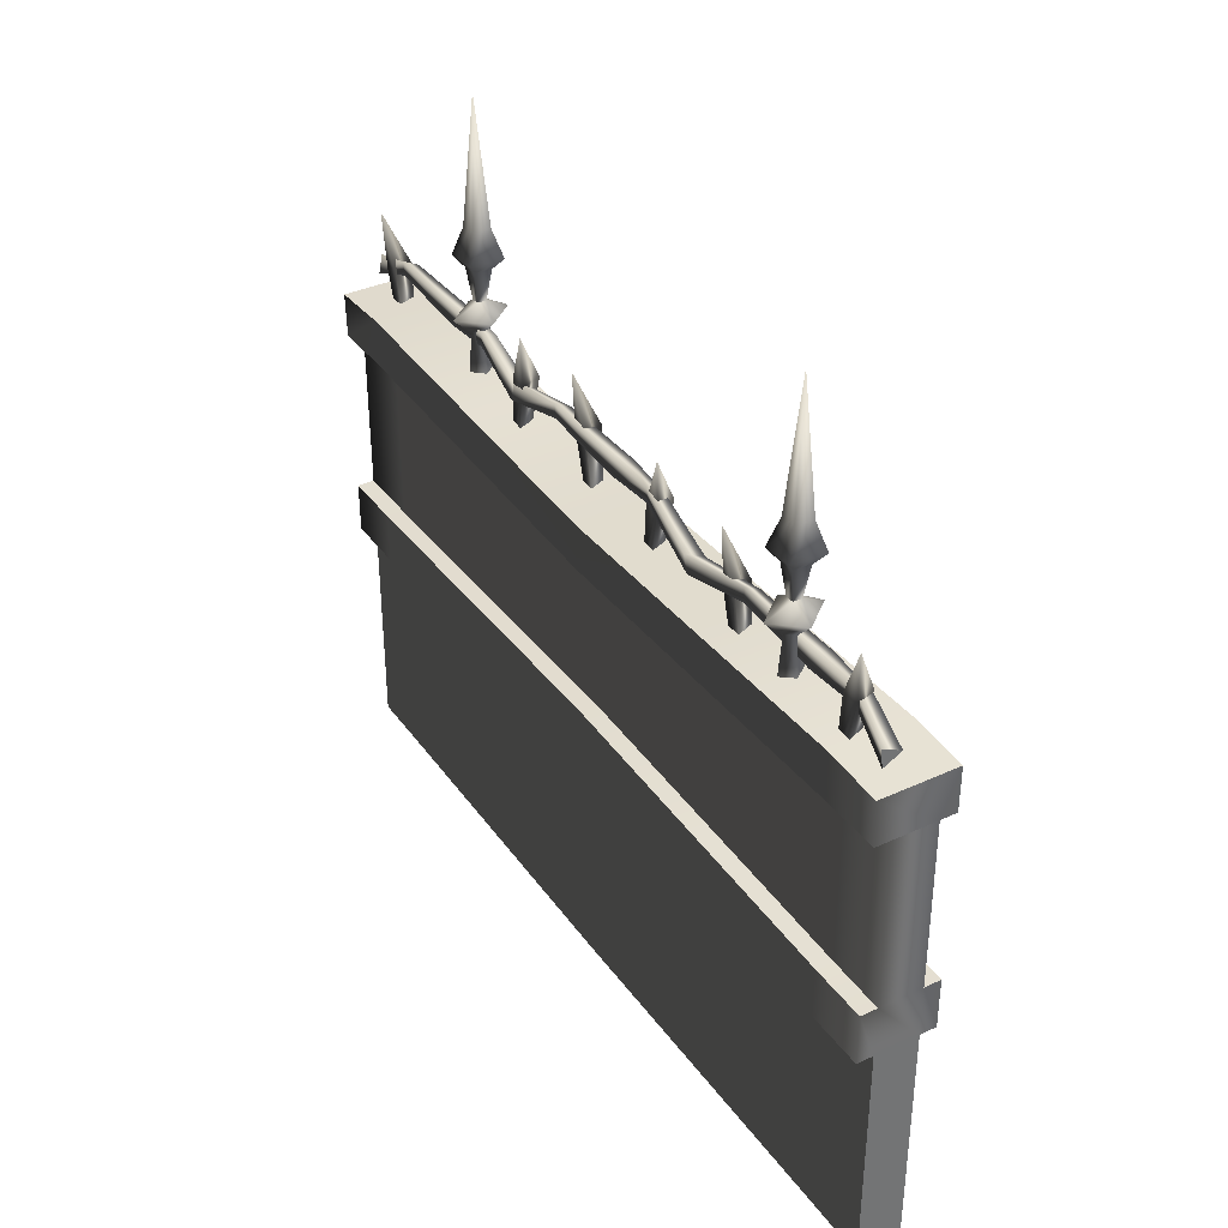
<metadata>
{"format":"obj","ext":"obj","renderer":"f3d","projection":"perspective","resolution":1024,"background":"white","views":[{"elev":36.3,"azim":149.0,"up":"+Y"}]}
</metadata>
<code>
g wall_small
v 0.6058 6.737 -10.12
v 0.1697 6.972 -10.12
v 0.6513 7.198 -10.12
v -0.02137 7.198 10.41
v -0.3565 6.972 10.41
v 0.06431 6.737 10.41
v 0.2772 6.868 3.769
v -0.1435 7.103 3.733
v 0.1915 7.329 3.795
v 0.4953 -6.024 0.01687
v 0.4953 -5.94 -8.939
v 0.4953 -0.1943 -8.939
v -0.5872 -5.94 -8.939
v -0.5872 -6.024 0.01687
v -0.5872 -0.0724 -4.461
v -0.5872 0.04954 0.01687
v -0.5872 -0.1943 -8.939
v 0.4953 0.04954 0.01687
v 0.4953 -5.94 10.56
v 0.4953 -0.1943 10.56
v -0.5872 -0.1943 10.56
v -0.5872 -0.1943 -10.41
v -0.5872 -5.94 -10.41
v 0.4953 -0.1943 -10.41
v 0.4953 -5.94 -10.41
v 0.4953 -0.1943 8.95
v 0.4953 -0.1943 10.56
v 0.4953 -5.94 10.56
v 0.4953 -5.94 8.95
v -0.5872 -0.1943 10.56
v -0.5872 -0.1943 8.95
v -0.5872 -5.94 8.95
v -0.5872 -5.94 10.56
v 0.4953 -0.1943 -10.41
v 0.4953 -5.94 -10.41
v -0.5872 -5.94 -10.41
v -0.5872 -0.1943 -10.41
v -0.5872 -5.94 10.56
v -0.5872 -0.0724 4.483
v 0.9203 6.348 -10.41
v 0.9203 6.436 -8.939
v 0.8864 5.247 -8.939
v 0.4791 5.247 -8.939
v 0.4791 5.247 -10.41
v 0.8873 5.247 -10.41
v 0.8864 5.247 -8.939
v 0.9203 6.436 8.95
v 0.9203 6.348 10.56
v 0.8958 5.247 10.56
v 0.8864 5.247 8.95
v 0.8864 5.247 8.95
v 0.8958 5.247 10.56
v 0.4971 5.247 10.56
v 0.48 5.247 8.95
v 0.9203 6.267 4.526
v 0.8864 5.098 4.483
v 0.8864 4.949 0.01687
v 0.9203 6.095 0.01687
v 0.48 5.247 8.95
v 0.4783 5.098 4.483
v 0.8864 5.098 4.483
v -0.9953 -0.0724 4.483
v -0.9953 -0.1943 8.95
v -0.9953 1.069 8.95
v -0.9953 1.191 4.483
v -0.9953 1.069 -8.939
v -0.9953 -0.1943 -8.939
v -0.9953 -0.0724 -4.461
v -0.9953 1.191 -4.461
v -0.9953 1.191 -4.461
v -0.5728 1.191 -4.461
v -0.5728 1.069 -8.939
v -0.9953 1.069 -8.939
v -0.9953 1.069 8.95
v -0.5728 1.069 8.95
v -0.5728 1.191 4.483
v -0.9953 1.191 4.483
v -0.5872 -0.0724 4.483
v -0.9953 -0.0724 4.483
v -0.9953 0.04954 0.01687
v -0.5872 0.04954 0.01687
v -0.5872 -0.0724 -4.461
v -0.9953 -0.0724 -4.461
v -0.9953 -0.1943 -8.939
v -0.5872 -0.1943 -8.939
v 0.4791 4.949 0.01687
v 0.4783 5.098 -4.461
v 0.8864 5.098 -4.461
v 0.8864 4.949 0.01687
v 0.8864 5.098 -4.461
v 0.9203 6.265 -4.461
v -0.9953 1.069 -10.41
v -0.9953 -0.1943 -10.41
v -0.58 1.069 -10.41
v -0.9953 1.069 -10.41
v -0.9953 -0.1943 -10.41
v -0.5872 -0.1943 -10.41
v -0.9953 -0.1943 10.56
v -0.9953 1.069 10.56
v -0.9953 1.069 10.56
v -0.58 1.069 10.56
v -0.9953 -0.1943 8.95
v -0.5872 -0.1943 8.95
v -0.5872 -0.1943 10.56
v -0.9953 -0.1943 10.56
v -0.9783 6.436 -8.939
v -0.9783 5.247 -8.939
v -0.9783 5.098 -4.461
v 0.4791 5.247 -10.41
v 0.4882 1.069 -10.41
v -0.58 1.069 -10.41
v -0.5702 5.247 -10.41
v 0.9034 1.069 -10.41
v 0.9034 -0.1943 -10.41
v 0.4953 -0.1943 -10.41
v 0.4882 1.069 -10.41
v -0.5872 -0.1943 -10.41
v -0.58 1.069 -10.41
v -0.9953 -0.1943 -10.41
v -0.9953 1.069 -10.41
v -0.5702 5.247 10.56
v -0.58 1.069 10.56
v 0.4882 1.069 10.56
v 0.4971 5.247 10.56
v -0.9953 1.069 10.56
v -0.9953 -0.1943 10.56
v -0.5872 -0.1943 10.56
v -0.58 1.069 10.56
v 0.4953 -0.1943 10.56
v 0.4882 1.069 10.56
v -0.9783 6.095 0.01687
v 0.9203 6.095 0.01687
v 0.9203 6.265 -4.461
v -0.9783 6.265 -4.461
v -0.9783 6.436 -8.939
v 0.9203 6.436 -8.939
v 0.9203 6.348 -10.41
v -0.9783 6.348 -10.41
v -0.9783 6.348 10.56
v 0.9203 6.348 10.56
v 0.9203 6.436 8.95
v -0.9783 6.436 8.95
v -0.5728 1.313 0.01687
v -0.9953 1.313 0.01687
v -0.9953 1.313 0.01687
v -0.9953 0.04954 0.01687
v 0.9203 6.267 4.526
v -0.9783 6.265 4.483
v -0.9783 5.098 4.483
v -0.9783 5.247 8.95
v -0.9783 6.436 8.95
v -0.9783 6.265 4.483
v -0.9783 6.265 -4.461
v -0.5702 5.098 4.483
v -0.9783 5.098 4.483
v -0.9783 4.949 0.01687
v -0.5702 4.949 0.01687
v -0.5702 5.098 -4.461
v -0.9783 5.098 -4.461
v -0.9783 5.247 -8.939
v -0.5702 5.247 -8.939
v -0.9783 6.348 -10.41
v -0.9783 5.247 -10.41
v -0.9783 5.247 -10.41
v -0.5702 5.247 -10.41
v -0.9783 5.247 10.56
v -0.9783 6.348 10.56
v -0.9783 5.247 8.95
v -0.5702 5.247 8.95
v -0.5702 5.247 10.56
v -0.9783 5.247 10.56
v 0.9203 6.348 -10.41
v 0.8873 5.247 -10.41
v -0.5702 5.247 -10.41
v -0.9783 6.348 -10.41
v -0.9783 5.247 -10.41
v -0.5702 5.247 10.56
v -0.9783 6.348 10.56
v -0.9783 5.247 10.56
v 0.4971 5.247 10.56
v 0.9203 6.348 10.56
v 0.8958 5.247 10.56
v -0.9783 6.095 0.01687
v -0.9783 4.949 0.01687
v 0.9034 -0.0724 4.483
v 0.9034 1.191 4.483
v 0.9034 1.069 8.95
v 0.9034 -0.1943 8.95
v 0.9034 1.069 -8.939
v 0.9034 1.191 -4.461
v 0.9034 -0.0724 -4.461
v 0.9034 -0.1943 -8.939
v 0.9034 1.191 -4.461
v 0.9034 1.069 -8.939
v 0.4811 1.069 -8.939
v 0.4809 1.191 -4.461
v 0.9034 1.069 8.95
v 0.9034 1.191 4.483
v 0.4809 1.191 4.483
v 0.4811 1.069 8.95
v 0.4953 -0.0724 4.483
v 0.4953 0.04954 0.01687
v 0.9034 0.04954 0.01687
v 0.9034 -0.0724 4.483
v 0.4953 -0.0724 -4.461
v 0.4953 -0.1943 -8.939
v 0.9034 -0.1943 -8.939
v 0.9034 -0.0724 -4.461
v 0.9034 -0.1943 -10.41
v 0.9034 1.069 -10.41
v 0.4882 1.069 -10.41
v 0.4953 -0.1943 -10.41
v 0.9034 -0.1943 -10.41
v 0.9034 1.069 10.56
v 0.9034 -0.1943 10.56
v 0.4882 1.069 10.56
v 0.9034 1.069 10.56
v 0.9034 -0.1943 8.95
v 0.9034 -0.1943 10.56
v 0.4953 -0.1943 10.56
v 0.4953 -0.1943 8.95
v 0.9034 1.069 10.56
v 0.4882 1.069 10.56
v 0.4953 -0.1943 10.56
v 0.9034 -0.1943 10.56
v 0.4811 1.313 0.01687
v 0.9034 1.313 0.01687
v 0.9034 0.04954 0.01687
v 0.9034 1.313 0.01687
v 0.9034 1.069 -10.41
v 0.4783 5.098 -4.461
v 0.8873 5.247 -10.41
v 0.4811 1.069 -8.939
v 0.4791 5.247 -8.939
v 0.4791 4.949 0.01687
v -0.5728 1.313 0.01687
v -0.5702 4.949 0.01687
v -0.5702 5.098 -4.461
v -0.5702 5.247 -8.939
v -0.5728 1.069 -8.939
v -0.5728 1.191 -4.461
v -0.5702 5.098 4.483
v -0.5728 1.191 4.483
v -0.5702 5.247 8.95
v -0.5728 1.069 8.95
v 0.4811 1.313 0.01687
v 0.48 5.247 8.95
v 0.4811 1.069 8.95
v 0.4882 1.069 -10.41
v -0.5702 5.247 -10.41
v -0.58 1.069 -10.41
v -0.58 1.069 10.56
v -0.5702 5.247 10.56
v 0.4971 5.247 10.56
v 0.4882 1.069 10.56
v 0.4791 5.247 -10.41
v -0.3885 5.993 1.067
v -0.02143 5.927 1.231
v 0.01464 7.239 1.537
v -0.4909 7.331 1.311
v -0.02143 5.927 1.231
v -0.01049 6.057 0.9228
v 0.0297 7.42 1.112
v 0.01464 7.239 1.537
v -0.01049 6.057 0.9228
v -0.3885 5.993 1.067
v -0.4909 7.331 1.311
v 0.0297 7.42 1.112
v 0.1196 7.22 -1.423
v 0.3108 8.599 -2.114
v -0.3853 7.235 -1.667
v 0.1196 7.22 -1.423
v 0.1359 7.244 -1.884
v 0.3108 8.599 -2.114
v 0.1359 7.244 -1.884
v -0.3853 7.235 -1.667
v 0.3108 8.599 -2.114
v -0.2996 5.893 -1.439
v 0.06694 5.882 -1.261
v 0.06694 5.882 -1.261
v 0.0788 5.9 -1.596
v 0.0788 5.9 -1.596
v -0.2996 5.893 -1.439
v 0.2861 7.108 -4.472
v 0.4591 8.642 -4.65
v -0.2195 7.199 -4.698
v 0.2861 7.108 -4.472
v 0.3011 7.288 -4.897
v 0.4591 8.642 -4.65
v 0.3011 7.288 -4.897
v -0.2195 7.199 -4.698
v 0.4591 8.642 -4.65
v -0.117 5.862 -4.942
v 0.25 5.795 -4.778
v 0.25 5.795 -4.778
v 0.2609 5.926 -5.086
v 0.2609 5.926 -5.086
v -0.117 5.862 -4.942
v 0.4236 7.377 -8.612
v 0.6148 8.756 -9.302
v -0.08124 7.392 -8.856
v 0.4236 7.377 -8.612
v 0.44 7.401 -9.073
v 0.6148 8.756 -9.302
v 0.44 7.401 -9.073
v -0.08124 7.392 -8.856
v 0.6148 8.756 -9.302
v 0.004442 6.051 -8.628
v 0.371 6.04 -8.45
v 0.371 6.04 -8.45
v 0.3829 6.057 -8.785
v 0.3829 6.057 -8.785
v 0.004442 6.051 -8.628
v 0.07903 7.108 9.929
v 0.252 8.642 9.752
v -0.4265 7.199 9.703
v 0.07903 7.108 9.929
v 0.09409 7.288 9.504
v 0.252 8.642 9.752
v 0.09409 7.288 9.504
v -0.4265 7.199 9.703
v 0.252 8.642 9.752
v -0.3241 5.862 9.46
v 0.04296 5.795 9.623
v 0.04296 5.795 9.623
v 0.0539 5.926 9.315
v 0.0539 5.926 9.315
v -0.3241 5.862 9.46
v -0.1065 7.574 1.934
v 0.2668 7.403 1.926
v 0.2772 6.868 3.769
v -0.4031 7.315 5.649
v -0.03223 7.479 5.681
v 0.1915 7.329 3.795
v -0.1435 7.103 3.733
v -0.02973 7.145 5.641
v 0.2772 6.868 3.769
v -0.02973 7.145 5.641
v -0.4031 7.315 5.649
v -0.1435 7.103 3.733
v 0.2772 6.868 3.769
v 0.1876 8.773 1.359
v -0.7695 6.972 7.398
v -0.2588 7.198 7.442
v -0.03223 7.479 5.681
v -0.4031 7.315 5.649
v -0.2553 6.737 7.388
v -0.02973 7.145 5.641
v -0.4031 7.315 5.649
v -0.02973 7.145 5.641
v -0.2553 6.737 7.388
v -0.7695 6.972 7.398
v -0.3194 7.443 9.14
v 0.05142 7.607 9.172
v 0.05392 7.272 9.133
v 0.05392 7.272 9.133
v -0.3194 7.443 9.14
v -0.3565 6.972 10.41
v -0.02137 7.198 10.41
v 0.05142 7.607 9.172
v -0.3194 7.443 9.14
v 0.06431 6.737 10.41
v 0.05392 7.272 9.133
v -0.3194 7.443 9.14
v 0.05392 7.272 9.133
v 0.06431 6.737 10.41
v -0.3565 6.972 10.41
v 0.1876 8.773 1.359
v -0.1435 7.103 3.733
v 0.1915 7.329 3.795
v 0.2643 7.738 1.965
v -0.1065 7.574 1.934
v 0.2772 6.868 3.769
v 0.2668 7.403 1.926
v -0.2923 7.392 3.559
v 0.2289 7.401 3.342
v 0.1718 6.057 3.63
v -0.1435 7.103 3.733
v -0.5566 7.103 0.1917
v -0.04585 7.329 0.2357
v 0.1807 7.611 -1.526
v -0.1901 7.446 -1.558
v -0.04241 6.868 0.1814
v 0.1832 7.276 -1.565
v -0.1901 7.446 -1.558
v 0.1832 7.276 -1.565
v -0.04241 6.868 0.1814
v -0.5566 7.103 0.1917
v -0.1065 7.574 1.934
v 0.2643 7.738 1.965
v 0.2668 7.403 1.926
v 0.2668 7.403 1.926
v -0.1065 7.574 1.934
v -0.1901 7.446 -1.558
v 0.1807 7.611 -1.526
v 0.5376 7.329 -3.487
v 0.05605 7.103 -3.505
v 0.1832 7.276 -1.565
v 0.4921 6.868 -3.535
v 0.1832 7.276 -1.565
v -0.1901 7.446 -1.558
v 0.05605 7.103 -3.505
v 0.4921 6.868 -3.535
v 0.378 7.607 -5.311
v 0.007214 7.443 -5.343
v 0.3805 7.272 -5.35
v 0.007214 7.443 -5.343
v 0.3805 7.272 -5.35
v -0.4429 6.972 -7.084
v 0.06786 7.198 -7.041
v 0.2944 7.479 -8.802
v -0.07644 7.315 -8.834
v 0.07129 6.737 -7.095
v 0.2969 7.145 -8.841
v -0.07644 7.315 -8.834
v 0.2969 7.145 -8.841
v 0.07129 6.737 -7.095
v -0.4429 6.972 -7.084
v 0.007214 7.443 -5.343
v 0.378 7.607 -5.311
v 0.3805 7.272 -5.35
v 0.3805 7.272 -5.35
v 0.007214 7.443 -5.343
v -0.07644 7.315 -8.834
v 0.2944 7.479 -8.802
v 0.6513 7.198 -10.12
v 0.1697 6.972 -10.12
v 0.2969 7.145 -8.841
v 0.6058 6.737 -10.12
v 0.2969 7.145 -8.841
v -0.07644 7.315 -8.834
v 0.1697 6.972 -10.12
v 0.6058 6.737 -10.12
v 0.1876 8.773 1.359
v 0.2126 7.377 3.803
v 0.4038 8.756 3.112
v -0.2923 7.392 3.559
v 0.2126 7.377 3.803
v 0.2289 7.401 3.342
v 0.4038 8.756 3.112
v 0.4038 8.756 3.112
v -0.2066 6.051 3.787
v 0.16 6.04 3.965
v 0.16 6.04 3.965
v 0.1718 6.057 3.63
v -0.2066 6.051 3.787
v -0.09274 8.813 -6.38
v -0.123 8.813 -6.737
v -0.01363 8.034 -6.643
v -0.123 8.813 -6.737
v -0.09274 8.813 -6.38
v -0.2837 9.089 -6.217
v -0.3434 9.089 -6.923
v -0.09956 9.79 -6.373
v -0.1309 9.79 -6.743
v -0.1309 9.79 -6.743
v -0.09956 9.79 -6.373
v 0.1005 12.91 -6.546
v 0.1993 8.034 -6.63
v -0.01363 8.034 -6.643
v -0.123 8.813 -6.737
v 0.2937 8.813 -6.712
v 0.4847 9.089 -6.875
v -0.3434 9.089 -6.923
v -0.1309 9.79 -6.743
v 0.3005 9.79 -6.719
v 0.3005 9.79 -6.719
v -0.1309 9.79 -6.743
v 0.2146 8.034 -6.449
v 0.1993 8.034 -6.63
v 0.2937 8.813 -6.712
v 0.3239 8.813 -6.356
v 0.3239 8.813 -6.356
v 0.2937 8.813 -6.712
v 0.4847 9.089 -6.875
v 0.5444 9.089 -6.168
v 0.3005 9.79 -6.719
v 0.3318 9.79 -6.349
v 0.3318 9.79 -6.349
v 0.3005 9.79 -6.719
v 0.2937 8.813 -6.712
v -0.123 8.813 -6.737
v -0.9594 7.694 6.109
v -0.2553 7.694 5.51
v -0.174 7.335 5.853
v 0.01562 7.335 6.015
v 0.4186 7.694 6.084
v -0.3128 7.335 6.294
v -0.2855 7.694 6.683
v -0.5024 7.335 6.133
v -0.3578 8.034 5.975
v -0.2553 7.694 5.51
v -0.9594 7.694 6.109
v -0.1448 8.034 5.988
v 0.4186 7.694 6.084
v -0.1295 8.034 6.169
v -0.2855 7.694 6.683
v -0.3422 8.034 6.158
v -0.3578 8.034 5.975
v -0.3422 8.034 6.158
v -0.1295 8.034 6.169
v -0.02025 8.813 6.262
v -0.4369 8.813 6.238
v -0.4369 8.813 6.238
v -0.02025 8.813 6.262
v 0.2003 9.089 6.45
v -0.6278 9.089 6.401
v -0.01231 9.79 6.269
v -0.4437 9.79 6.244
v -0.4437 9.79 6.244
v -0.01231 9.79 6.269
v -0.2437 12.91 6.072
v -0.5024 7.335 6.133
v -0.174 7.335 5.853
v -0.2297 6.26 5.804
v -0.57 6.26 6.078
v 0.01562 7.335 6.015
v 0.07403 6.26 6.062
v -0.2297 6.26 5.804
v -0.174 7.335 5.853
v -0.3128 7.335 6.294
v -0.248 6.26 6.351
v 0.07403 6.26 6.062
v 0.01562 7.335 6.015
v -0.5024 7.335 6.133
v -0.57 6.26 6.078
v -0.248 6.26 6.351
v -0.3128 7.335 6.294
v -0.1448 8.034 5.988
v -0.3578 8.034 5.975
v -0.3422 8.034 6.158
v -0.4369 8.813 6.238
v -0.4671 8.813 5.881
v -0.4671 8.813 5.881
v -0.4369 8.813 6.238
v -0.6278 9.089 6.401
v -0.6875 9.089 5.695
v -0.4437 9.79 6.244
v -0.475 9.79 5.875
v -0.475 9.79 5.875
v -0.4437 9.79 6.244
v -0.1448 8.034 5.988
v -0.3578 8.034 5.975
v -0.4671 8.813 5.881
v -0.05043 8.813 5.906
v 0.1405 9.089 5.743
v -0.6875 9.089 5.695
v -0.475 9.79 5.875
v -0.04361 9.79 5.899
v -0.04361 9.79 5.899
v -0.475 9.79 5.875
v -0.1295 8.034 6.169
v -0.1448 8.034 5.988
v -0.05043 8.813 5.906
v -0.02025 8.813 6.262
v -0.02025 8.813 6.262
v -0.05043 8.813 5.906
v 0.1405 9.089 5.743
v 0.2003 9.089 6.45
v -0.04361 9.79 5.899
v -0.01231 9.79 6.269
v -0.01231 9.79 6.269
v -0.04361 9.79 5.899
v -0.05043 8.813 5.906
v -0.4671 8.813 5.881
v 0.1701 7.335 -6.765
v -0.1583 7.335 -6.485
v -0.6152 7.694 -6.508
v 0.08886 7.694 -7.107
v 0.3597 7.335 -6.603
v 0.7627 7.694 -6.534
v 0.03133 7.335 -6.324
v 0.0586 7.694 -5.935
v -0.01363 8.034 -6.643
v 0.08886 7.694 -7.107
v -0.6152 7.694 -6.508
v 0.1993 8.034 -6.63
v 0.7627 7.694 -6.534
v 0.2146 8.034 -6.449
v 0.0586 7.694 -5.935
v 0.001913 8.034 -6.46
v -0.01363 8.034 -6.643
v 0.001913 8.034 -6.46
v 0.2146 8.034 -6.449
v 0.3239 8.813 -6.356
v -0.09274 8.813 -6.38
v -0.09274 8.813 -6.38
v 0.3239 8.813 -6.356
v 0.5444 9.089 -6.168
v -0.2837 9.089 -6.217
v 0.3318 9.79 -6.349
v -0.09956 9.79 -6.373
v -0.09956 9.79 -6.373
v 0.3318 9.79 -6.349
v -0.1583 7.335 -6.485
v 0.1701 7.335 -6.765
v 0.1144 6.26 -6.814
v -0.2258 6.26 -6.54
v 0.3597 7.335 -6.603
v 0.4182 6.26 -6.556
v 0.1144 6.26 -6.814
v 0.1701 7.335 -6.765
v 0.03133 7.335 -6.324
v 0.09617 6.26 -6.266
v 0.4182 6.26 -6.556
v 0.3597 7.335 -6.603
v -0.1583 7.335 -6.485
v -0.2258 6.26 -6.54
v 0.09617 6.26 -6.266
v 0.03133 7.335 -6.324
v 0.001913 8.034 -6.46
v 0.1993 8.034 -6.63
f 1 2 3
f 4 5 6
f 7 8 9
f 10 11 12
f 13 14 15
f 14 16 15
f 13 15 17
f 12 18 10
f 19 20 21
f 17 22 23
f 23 13 17
f 24 12 11
f 11 25 24
f 26 27 28
f 28 29 26
f 30 31 32
f 32 33 30
f 34 35 36
f 36 37 34
f 21 38 19
f 18 26 29
f 29 10 18
f 32 31 39
f 14 32 39
f 14 39 16
f 40 41 42
f 43 44 45
f 45 46 43
f 47 48 49
f 49 50 47
f 51 52 53
f 53 54 51
f 55 56 57
f 57 58 55
f 51 59 60
f 60 61 51
f 62 63 64
f 64 65 62
f 66 67 68
f 68 69 66
f 70 71 72
f 72 73 70
f 74 75 76
f 76 77 74
f 78 79 80
f 80 81 78
f 82 83 84
f 84 85 82
f 86 87 88
f 88 89 86
f 57 90 91
f 67 66 92
f 92 93 67
f 73 72 94
f 94 95 73
f 85 84 96
f 96 97 85
f 91 58 57
f 47 50 56
f 64 63 98
f 98 99 64
f 75 74 100
f 100 101 75
f 102 103 104
f 104 105 102
f 106 107 108
f 109 110 111
f 111 112 109
f 113 114 115
f 115 116 113
f 116 115 117
f 117 118 116
f 118 117 119
f 119 120 118
f 121 122 123
f 123 124 121
f 125 126 127
f 127 128 125
f 128 127 129
f 129 130 128
f 131 132 133
f 133 134 131
f 135 136 137
f 137 138 135
f 139 140 141
f 141 142 139
f 143 144 77
f 77 76 143
f 65 145 146
f 146 62 65
f 103 102 79
f 79 78 103
f 81 80 83
f 83 82 81
f 146 145 69
f 69 68 146
f 144 143 71
f 71 70 144
f 142 141 147
f 147 148 142
f 132 131 148
f 148 147 132
f 136 135 134
f 134 133 136
f 149 150 151
f 151 152 149
f 108 153 106
f 154 155 156
f 156 157 154
f 158 159 160
f 160 161 158
f 107 106 162
f 162 163 107
f 161 160 164
f 164 165 161
f 151 150 166
f 166 167 151
f 168 169 170
f 170 171 168
f 172 173 174
f 174 175 172
f 176 175 174
f 177 178 179
f 178 177 180
f 180 181 178
f 182 181 180
f 152 183 184
f 184 149 152
f 169 168 155
f 155 154 169
f 157 156 159
f 159 158 157
f 184 183 153
f 153 108 184
f 185 186 187
f 187 188 185
f 189 190 191
f 191 192 189
f 193 194 195
f 195 196 193
f 197 198 199
f 199 200 197
f 201 202 203
f 203 204 201
f 205 206 207
f 207 208 205
f 192 209 210
f 210 189 192
f 211 195 194
f 206 212 213
f 213 207 206
f 187 214 215
f 215 188 187
f 200 216 217
f 217 197 200
f 218 219 220
f 220 221 218
f 222 223 224
f 224 225 222
f 226 199 198
f 198 227 226
f 186 185 228
f 228 229 186
f 221 201 204
f 204 218 221
f 202 205 208
f 208 203 202
f 228 191 190
f 190 229 228
f 227 193 196
f 196 226 227
f 56 55 47
f 194 230 211
f 41 91 90
f 90 42 41
f 60 86 89
f 89 61 60
f 231 43 46
f 46 88 87
f 42 232 40
f 233 234 235
f 236 237 238
f 239 240 241
f 238 239 241
f 236 238 241
f 242 237 236
f 242 236 243
f 244 242 243
f 244 243 245
f 246 235 247
f 247 248 246
f 234 233 249
f 240 239 250
f 250 251 240
f 244 245 252
f 252 253 244
f 235 246 233
f 254 255 248
f 248 247 254
f 249 256 234
f 257 258 259
f 259 260 257
f 261 262 263
f 263 264 261
f 265 266 267
f 267 268 265
f 269 270 271
f 272 273 274
f 275 276 277
f 278 279 269
f 269 271 278
f 280 281 273
f 273 272 280
f 282 283 276
f 276 275 282
f 284 285 286
f 287 288 289
f 290 291 292
f 293 294 284
f 284 286 293
f 295 296 288
f 288 287 295
f 297 298 291
f 291 290 297
f 299 300 301
f 302 303 304
f 305 306 307
f 308 309 299
f 299 301 308
f 310 311 303
f 303 302 310
f 312 313 306
f 306 305 312
f 314 315 316
f 317 318 319
f 320 321 322
f 323 324 314
f 314 316 323
f 325 326 318
f 318 317 325
f 327 328 321
f 321 320 327
f 329 330 331
f 332 333 334
f 334 335 332
f 333 336 337
f 337 334 333
f 338 339 340
f 340 341 338
f 259 342 260
f 343 344 345
f 345 346 343
f 347 348 345
f 345 344 347
f 349 350 351
f 351 352 349
f 353 354 344
f 344 343 353
f 354 355 347
f 347 344 354
f 356 357 352
f 352 351 356
f 358 359 360
f 360 361 358
f 362 363 360
f 360 359 362
f 364 365 366
f 366 367 364
f 264 263 368
f 369 370 371
f 371 372 369
f 373 374 371
f 371 370 373
f 375 376 377
f 331 378 329
f 379 380 381
f 381 382 379
f 383 384 381
f 381 380 383
f 385 386 387
f 387 388 385
f 389 390 380
f 380 379 389
f 390 391 383
f 383 380 390
f 392 393 388
f 388 387 392
f 394 395 396
f 396 397 394
f 395 398 399
f 399 396 395
f 400 401 402
f 402 403 400
f 397 396 404
f 404 405 397
f 399 406 404
f 404 396 399
f 407 408 403
f 403 402 407
f 409 410 411
f 411 412 409
f 413 414 411
f 411 410 413
f 415 416 417
f 417 418 415
f 419 420 410
f 410 409 419
f 420 421 413
f 413 410 420
f 422 423 418
f 418 417 422
f 424 425 426
f 426 427 424
f 425 428 429
f 429 426 425
f 430 431 432
f 432 433 430
f 268 267 434
f 435 436 437
f 438 439 440
f 376 375 441
f 442 443 435
f 435 437 442
f 444 445 439
f 439 438 444
f 377 446 375
f 447 448 449
f 450 451 452
f 452 453 450
f 453 452 454
f 454 455 453
f 456 457 458
f 459 460 461
f 461 462 459
f 463 464 465
f 465 466 463
f 467 468 458
f 469 470 471
f 471 472 469
f 473 474 475
f 475 476 473
f 476 475 477
f 477 478 476
f 479 480 458
f 481 482 464
f 464 463 481
f 483 484 485
f 486 485 484
f 484 487 486
f 488 486 487
f 487 489 488
f 490 488 489
f 489 483 490
f 491 492 493
f 494 495 492
f 496 497 495
f 496 498 497
f 498 493 497
f 498 499 493
f 500 501 502
f 502 503 500
f 504 505 506
f 506 507 504
f 507 506 508
f 508 509 507
f 510 511 512
f 513 514 515
f 515 516 513
f 517 518 519
f 519 520 517
f 521 522 523
f 523 524 521
f 525 526 527
f 527 528 525
f 495 529 496
f 491 494 492
f 530 531 532
f 532 533 530
f 534 535 536
f 536 537 534
f 537 536 538
f 538 539 537
f 540 541 512
f 542 543 544
f 544 545 542
f 546 547 548
f 548 549 546
f 550 551 512
f 552 553 554
f 554 555 552
f 556 557 558
f 558 559 556
f 559 558 560
f 560 561 559
f 562 563 512
f 564 565 547
f 547 546 564
f 566 567 568
f 568 569 566
f 570 566 569
f 569 571 570
f 572 570 571
f 571 573 572
f 567 572 573
f 573 568 567
f 574 575 576
f 577 578 575
f 579 580 578
f 579 581 580
f 581 576 580
f 581 582 576
f 583 584 585
f 585 586 583
f 587 588 589
f 589 590 587
f 590 589 591
f 591 592 590
f 593 594 458
f 595 596 597
f 597 598 595
f 599 600 601
f 601 602 599
f 603 604 605
f 605 606 603
f 607 608 609
f 609 610 607
f 485 490 483
f 574 577 575
f 449 611 447
f 578 612 579

</code>
